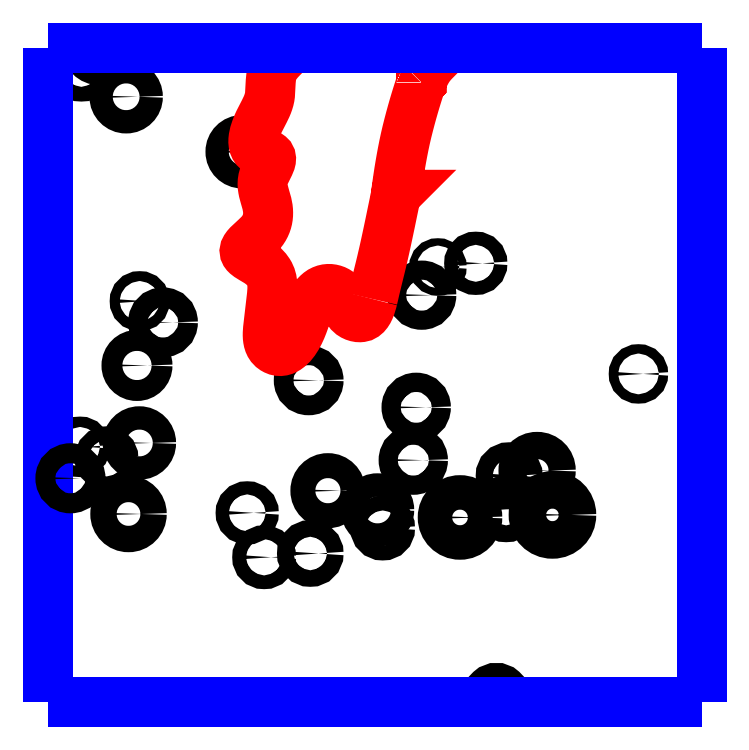
<metadata>
{"format":"dxf","ext":"dxf","renderer":"ezdxf+matplotlib","layout":"modelspace","background":"white","min_lineweight":24,"dpi":150}
</metadata>
<code>
0
SECTION
2
ENTITIES
0
CIRCLE
8
LAYER8
10
32.88
20
27.86
40
0.0495
0
CIRCLE
8
LAYER8
10
32.69
20
27.97
40
0.0313
0
CIRCLE
8
LAYER8
10
33.37
20
27.62
40
0.0495
0
CIRCLE
8
LAYER8
10
32.93
20
26.99
40
0.021
0
CIRCLE
8
LAYER8
10
33.03
20
26.9
40
0.042
0
CIRCLE
8
LAYER8
10
32.92
20
26.72
40
0.0444
0
CIRCLE
8
LAYER8
10
32.68
20
26.37
40
0.0221
0
CIRCLE
8
LAYER8
10
32.79
20
26.32
40
0.0288
0
CIRCLE
8
LAYER8
10
32.93
20
26.39
40
0.0495
0
CIRCLE
8
LAYER8
10
33.65
20
26.65
40
0.0419
0
CIRCLE
8
LAYER8
10
33.73
20
26.19
40
0.053
0
CIRCLE
8
LAYER8
10
34.36
20
27.15
40
0.028
0
CIRCLE
8
LAYER8
10
34.2
20
27.14
40
0.0157
0
CIRCLE
8
LAYER8
10
34.13
20
27.02
40
0.0407
0
CIRCLE
8
LAYER8
10
34.11
20
26.54
40
0.041
0
CIRCLE
8
LAYER8
10
34.1
20
26.32
40
0.0409
0
CIRCLE
8
LAYER8
10
35.05
20
26.68
40
0.0199
0
POLYLINE
8
LAYER8
66
     1
0
VERTEX
8
LAYER8
10
33.58
20
28.07
0
VERTEX
8
LAYER8
10
33.58
20
28.06
0
VERTEX
8
LAYER8
10
33.58
20
28.06
0
VERTEX
8
LAYER8
10
33.57
20
28.06
0
VERTEX
8
LAYER8
10
33.57
20
28.06
0
VERTEX
8
LAYER8
10
33.57
20
28.05
0
VERTEX
8
LAYER8
10
33.57
20
28.05
0
VERTEX
8
LAYER8
10
33.57
20
28.05
0
VERTEX
8
LAYER8
10
33.56
20
28.05
0
VERTEX
8
LAYER8
10
33.56
20
28.05
0
VERTEX
8
LAYER8
10
33.56
20
28.04
0
VERTEX
8
LAYER8
10
33.56
20
28.04
0
VERTEX
8
LAYER8
10
33.55
20
28.04
0
VERTEX
8
LAYER8
10
33.55
20
28.03
0
VERTEX
8
LAYER8
10
33.54
20
28.03
0
VERTEX
8
LAYER8
10
33.54
20
28.02
0
VERTEX
8
LAYER8
10
33.53
20
28.02
0
VERTEX
8
LAYER8
10
33.53
20
28.01
0
VERTEX
8
LAYER8
10
33.52
20
28.01
0
VERTEX
8
LAYER8
10
33.52
20
28
0
VERTEX
8
LAYER8
10
33.51
20
27.99
0
VERTEX
8
LAYER8
10
33.51
20
27.99
0
VERTEX
8
LAYER8
10
33.51
20
27.98
0
VERTEX
8
LAYER8
10
33.5
20
27.98
0
VERTEX
8
LAYER8
10
33.5
20
27.97
0
VERTEX
8
LAYER8
10
33.5
20
27.96
0
VERTEX
8
LAYER8
10
33.49
20
27.95
0
VERTEX
8
LAYER8
10
33.49
20
27.94
0
VERTEX
8
LAYER8
10
33.49
20
27.93
0
VERTEX
8
LAYER8
10
33.49
20
27.92
0
VERTEX
8
LAYER8
10
33.49
20
27.91
0
VERTEX
8
LAYER8
10
33.49
20
27.9
0
VERTEX
8
LAYER8
10
33.49
20
27.89
0
VERTEX
8
LAYER8
10
33.49
20
27.88
0
VERTEX
8
LAYER8
10
33.49
20
27.87
0
VERTEX
8
LAYER8
10
33.49
20
27.87
0
VERTEX
8
LAYER8
10
33.49
20
27.86
0
VERTEX
8
LAYER8
10
33.48
20
27.85
0
VERTEX
8
LAYER8
10
33.48
20
27.84
0
VERTEX
8
LAYER8
10
33.48
20
27.83
0
VERTEX
8
LAYER8
10
33.47
20
27.82
0
VERTEX
8
LAYER8
10
33.47
20
27.81
0
VERTEX
8
LAYER8
10
33.46
20
27.8
0
VERTEX
8
LAYER8
10
33.46
20
27.79
0
VERTEX
8
LAYER8
10
33.45
20
27.78
0
VERTEX
8
LAYER8
10
33.45
20
27.76
0
VERTEX
8
LAYER8
10
33.44
20
27.75
0
VERTEX
8
LAYER8
10
33.44
20
27.74
0
VERTEX
8
LAYER8
10
33.43
20
27.73
0
VERTEX
8
LAYER8
10
33.43
20
27.72
0
VERTEX
8
LAYER8
10
33.43
20
27.71
0
VERTEX
8
LAYER8
10
33.42
20
27.7
0
VERTEX
8
LAYER8
10
33.42
20
27.69
0
VERTEX
8
LAYER8
10
33.42
20
27.68
0
VERTEX
8
LAYER8
10
33.42
20
27.68
0
VERTEX
8
LAYER8
10
33.42
20
27.67
0
VERTEX
8
LAYER8
10
33.42
20
27.66
0
VERTEX
8
LAYER8
10
33.42
20
27.65
0
VERTEX
8
LAYER8
10
33.42
20
27.64
0
VERTEX
8
LAYER8
10
33.43
20
27.64
0
VERTEX
8
LAYER8
10
33.43
20
27.63
0
VERTEX
8
LAYER8
10
33.44
20
27.63
0
VERTEX
8
LAYER8
10
33.44
20
27.63
0
VERTEX
8
LAYER8
10
33.45
20
27.62
0
VERTEX
8
LAYER8
10
33.45
20
27.62
0
VERTEX
8
LAYER8
10
33.46
20
27.62
0
VERTEX
8
LAYER8
10
33.46
20
27.62
0
VERTEX
8
LAYER8
10
33.47
20
27.62
0
VERTEX
8
LAYER8
10
33.47
20
27.61
0
VERTEX
8
LAYER8
10
33.48
20
27.61
0
VERTEX
8
LAYER8
10
33.48
20
27.61
0
VERTEX
8
LAYER8
10
33.49
20
27.61
0
VERTEX
8
LAYER8
10
33.49
20
27.6
0
VERTEX
8
LAYER8
10
33.49
20
27.6
0
VERTEX
8
LAYER8
10
33.49
20
27.59
0
VERTEX
8
LAYER8
10
33.49
20
27.59
0
VERTEX
8
LAYER8
10
33.49
20
27.58
0
VERTEX
8
LAYER8
10
33.49
20
27.58
0
VERTEX
8
LAYER8
10
33.48
20
27.57
0
VERTEX
8
LAYER8
10
33.48
20
27.56
0
VERTEX
8
LAYER8
10
33.48
20
27.55
0
VERTEX
8
LAYER8
10
33.47
20
27.54
0
VERTEX
8
LAYER8
10
33.47
20
27.54
0
VERTEX
8
LAYER8
10
33.46
20
27.53
0
VERTEX
8
LAYER8
10
33.46
20
27.52
0
VERTEX
8
LAYER8
10
33.46
20
27.51
0
VERTEX
8
LAYER8
10
33.46
20
27.5
0
VERTEX
8
LAYER8
10
33.46
20
27.49
0
VERTEX
8
LAYER8
10
33.46
20
27.48
0
VERTEX
8
LAYER8
10
33.46
20
27.47
0
VERTEX
8
LAYER8
10
33.46
20
27.46
0
VERTEX
8
LAYER8
10
33.46
20
27.45
0
VERTEX
8
LAYER8
10
33.47
20
27.44
0
VERTEX
8
LAYER8
10
33.47
20
27.43
0
VERTEX
8
LAYER8
10
33.47
20
27.42
0
VERTEX
8
LAYER8
10
33.47
20
27.4
0
VERTEX
8
LAYER8
10
33.48
20
27.39
0
VERTEX
8
LAYER8
10
33.48
20
27.39
0
VERTEX
8
LAYER8
10
33.48
20
27.38
0
VERTEX
8
LAYER8
10
33.48
20
27.37
0
VERTEX
8
LAYER8
10
33.48
20
27.36
0
VERTEX
8
LAYER8
10
33.48
20
27.35
0
VERTEX
8
LAYER8
10
33.48
20
27.34
0
VERTEX
8
LAYER8
10
33.47
20
27.33
0
VERTEX
8
LAYER8
10
33.47
20
27.32
0
VERTEX
8
LAYER8
10
33.47
20
27.31
0
VERTEX
8
LAYER8
10
33.46
20
27.3
0
VERTEX
8
LAYER8
10
33.46
20
27.29
0
VERTEX
8
LAYER8
10
33.45
20
27.28
0
VERTEX
8
LAYER8
10
33.44
20
27.27
0
VERTEX
8
LAYER8
10
33.43
20
27.27
0
VERTEX
8
LAYER8
10
33.43
20
27.26
0
VERTEX
8
LAYER8
10
33.42
20
27.25
0
VERTEX
8
LAYER8
10
33.41
20
27.24
0
VERTEX
8
LAYER8
10
33.4
20
27.24
0
VERTEX
8
LAYER8
10
33.4
20
27.23
0
VERTEX
8
LAYER8
10
33.39
20
27.22
0
VERTEX
8
LAYER8
10
33.38
20
27.22
0
VERTEX
8
LAYER8
10
33.38
20
27.21
0
VERTEX
8
LAYER8
10
33.38
20
27.2
0
VERTEX
8
LAYER8
10
33.38
20
27.2
0
VERTEX
8
LAYER8
10
33.38
20
27.19
0
VERTEX
8
LAYER8
10
33.39
20
27.19
0
VERTEX
8
LAYER8
10
33.39
20
27.19
0
VERTEX
8
LAYER8
10
33.39
20
27.18
0
VERTEX
8
LAYER8
10
33.4
20
27.18
0
VERTEX
8
LAYER8
10
33.4
20
27.18
0
VERTEX
8
LAYER8
10
33.41
20
27.17
0
VERTEX
8
LAYER8
10
33.41
20
27.17
0
VERTEX
8
LAYER8
10
33.42
20
27.17
0
VERTEX
8
LAYER8
10
33.43
20
27.16
0
VERTEX
8
LAYER8
10
33.43
20
27.16
0
VERTEX
8
LAYER8
10
33.44
20
27.16
0
VERTEX
8
LAYER8
10
33.44
20
27.15
0
VERTEX
8
LAYER8
10
33.45
20
27.15
0
VERTEX
8
LAYER8
10
33.46
20
27.14
0
VERTEX
8
LAYER8
10
33.46
20
27.14
0
VERTEX
8
LAYER8
10
33.47
20
27.13
0
VERTEX
8
LAYER8
10
33.47
20
27.12
0
VERTEX
8
LAYER8
10
33.48
20
27.12
0
VERTEX
8
LAYER8
10
33.48
20
27.11
0
VERTEX
8
LAYER8
10
33.49
20
27.11
0
VERTEX
8
LAYER8
10
33.49
20
27.1
0
VERTEX
8
LAYER8
10
33.49
20
27.09
0
VERTEX
8
LAYER8
10
33.49
20
27.09
0
VERTEX
8
LAYER8
10
33.5
20
27.08
0
VERTEX
8
LAYER8
10
33.5
20
27.07
0
VERTEX
8
LAYER8
10
33.5
20
27.07
0
VERTEX
8
LAYER8
10
33.5
20
27.06
0
VERTEX
8
LAYER8
10
33.5
20
27.05
0
VERTEX
8
LAYER8
10
33.5
20
27.05
0
VERTEX
8
LAYER8
10
33.5
20
27.04
0
VERTEX
8
LAYER8
10
33.5
20
27.03
0
VERTEX
8
LAYER8
10
33.5
20
27.02
0
VERTEX
8
LAYER8
10
33.5
20
27.02
0
VERTEX
8
LAYER8
10
33.5
20
27.01
0
VERTEX
8
LAYER8
10
33.49
20
27
0
VERTEX
8
LAYER8
10
33.49
20
26.99
0
VERTEX
8
LAYER8
10
33.49
20
26.98
0
VERTEX
8
LAYER8
10
33.49
20
26.98
0
VERTEX
8
LAYER8
10
33.49
20
26.97
0
VERTEX
8
LAYER8
10
33.49
20
26.96
0
VERTEX
8
LAYER8
10
33.49
20
26.95
0
VERTEX
8
LAYER8
10
33.49
20
26.94
0
VERTEX
8
LAYER8
10
33.49
20
26.93
0
VERTEX
8
LAYER8
10
33.48
20
26.92
0
VERTEX
8
LAYER8
10
33.48
20
26.91
0
VERTEX
8
LAYER8
10
33.48
20
26.9
0
VERTEX
8
LAYER8
10
33.48
20
26.89
0
VERTEX
8
LAYER8
10
33.48
20
26.88
0
VERTEX
8
LAYER8
10
33.48
20
26.87
0
VERTEX
8
LAYER8
10
33.48
20
26.86
0
VERTEX
8
LAYER8
10
33.48
20
26.85
0
VERTEX
8
LAYER8
10
33.48
20
26.85
0
VERTEX
8
LAYER8
10
33.48
20
26.84
0
VERTEX
8
LAYER8
10
33.48
20
26.83
0
VERTEX
8
LAYER8
10
33.48
20
26.82
0
VERTEX
8
LAYER8
10
33.48
20
26.81
0
VERTEX
8
LAYER8
10
33.49
20
26.81
0
VERTEX
8
LAYER8
10
33.49
20
26.8
0
VERTEX
8
LAYER8
10
33.5
20
26.79
0
VERTEX
8
LAYER8
10
33.5
20
26.79
0
VERTEX
8
LAYER8
10
33.5
20
26.79
0
VERTEX
8
LAYER8
10
33.5
20
26.79
0
VERTEX
8
LAYER8
10
33.51
20
26.79
0
VERTEX
8
LAYER8
10
33.51
20
26.79
0
VERTEX
8
LAYER8
10
33.51
20
26.78
0
VERTEX
8
LAYER8
10
33.51
20
26.78
0
VERTEX
8
LAYER8
10
33.51
20
26.78
0
VERTEX
8
LAYER8
10
33.52
20
26.78
0
VERTEX
8
LAYER8
10
33.52
20
26.78
0
VERTEX
8
LAYER8
10
33.52
20
26.78
0
VERTEX
8
LAYER8
10
33.52
20
26.78
0
VERTEX
8
LAYER8
10
33.53
20
26.78
0
VERTEX
8
LAYER8
10
33.53
20
26.78
0
VERTEX
8
LAYER8
10
33.54
20
26.78
0
VERTEX
8
LAYER8
10
33.54
20
26.78
0
VERTEX
8
LAYER8
10
33.54
20
26.78
0
VERTEX
8
LAYER8
10
33.55
20
26.78
0
VERTEX
8
LAYER8
10
33.55
20
26.78
0
VERTEX
8
LAYER8
10
33.55
20
26.79
0
VERTEX
8
LAYER8
10
33.56
20
26.79
0
VERTEX
8
LAYER8
10
33.56
20
26.79
0
VERTEX
8
LAYER8
10
33.56
20
26.79
0
VERTEX
8
LAYER8
10
33.57
20
26.79
0
VERTEX
8
LAYER8
10
33.58
20
26.81
0
VERTEX
8
LAYER8
10
33.59
20
26.82
0
VERTEX
8
LAYER8
10
33.6
20
26.84
0
VERTEX
8
LAYER8
10
33.61
20
26.86
0
VERTEX
8
LAYER8
10
33.62
20
26.87
0
VERTEX
8
LAYER8
10
33.63
20
26.89
0
VERTEX
8
LAYER8
10
33.63
20
26.91
0
VERTEX
8
LAYER8
10
33.64
20
26.93
0
VERTEX
8
LAYER8
10
33.64
20
26.94
0
VERTEX
8
LAYER8
10
33.65
20
26.95
0
VERTEX
8
LAYER8
10
33.65
20
26.96
0
VERTEX
8
LAYER8
10
33.65
20
26.96
0
VERTEX
8
LAYER8
10
33.65
20
26.96
0
VERTEX
8
LAYER8
10
33.65
20
26.96
0
VERTEX
8
LAYER8
10
33.65
20
26.96
0
VERTEX
8
LAYER8
10
33.65
20
26.96
0
VERTEX
8
LAYER8
10
33.65
20
26.96
0
VERTEX
8
LAYER8
10
33.65
20
26.96
0
VERTEX
8
LAYER8
10
33.65
20
26.96
0
VERTEX
8
LAYER8
10
33.65
20
26.96
0
VERTEX
8
LAYER8
10
33.65
20
26.96
0
VERTEX
8
LAYER8
10
33.65
20
26.96
0
VERTEX
8
LAYER8
10
33.65
20
26.96
0
VERTEX
8
LAYER8
10
33.65
20
26.96
0
VERTEX
8
LAYER8
10
33.65
20
26.96
0
VERTEX
8
LAYER8
10
33.65
20
26.96
0
VERTEX
8
LAYER8
10
33.65
20
26.96
0
VERTEX
8
LAYER8
10
33.65
20
26.96
0
VERTEX
8
LAYER8
10
33.65
20
26.96
0
VERTEX
8
LAYER8
10
33.65
20
26.96
0
VERTEX
8
LAYER8
10
33.65
20
26.96
0
VERTEX
8
LAYER8
10
33.65
20
26.96
0
VERTEX
8
LAYER8
10
33.65
20
26.96
0
VERTEX
8
LAYER8
10
33.65
20
26.96
0
VERTEX
8
LAYER8
10
33.65
20
26.96
0
VERTEX
8
LAYER8
10
33.65
20
26.96
0
VERTEX
8
LAYER8
10
33.65
20
26.96
0
VERTEX
8
LAYER8
10
33.65
20
26.97
0
VERTEX
8
LAYER8
10
33.65
20
26.97
0
VERTEX
8
LAYER8
10
33.66
20
26.98
0
VERTEX
8
LAYER8
10
33.66
20
26.98
0
VERTEX
8
LAYER8
10
33.67
20
26.99
0
VERTEX
8
LAYER8
10
33.67
20
27
0
VERTEX
8
LAYER8
10
33.68
20
27.01
0
VERTEX
8
LAYER8
10
33.68
20
27.01
0
VERTEX
8
LAYER8
10
33.69
20
27.02
0
VERTEX
8
LAYER8
10
33.7
20
27.03
0
VERTEX
8
LAYER8
10
33.7
20
27.03
0
VERTEX
8
LAYER8
10
33.71
20
27.04
0
VERTEX
8
LAYER8
10
33.72
20
27.04
0
VERTEX
8
LAYER8
10
33.73
20
27.04
0
VERTEX
8
LAYER8
10
33.73
20
27.04
0
VERTEX
8
LAYER8
10
33.74
20
27.04
0
VERTEX
8
LAYER8
10
33.75
20
27.04
0
VERTEX
8
LAYER8
10
33.76
20
27.04
0
VERTEX
8
LAYER8
10
33.76
20
27.04
0
VERTEX
8
LAYER8
10
33.77
20
27.03
0
VERTEX
8
LAYER8
10
33.78
20
27.03
0
VERTEX
8
LAYER8
10
33.78
20
27.02
0
VERTEX
8
LAYER8
10
33.79
20
27.02
0
VERTEX
8
LAYER8
10
33.79
20
27.01
0
VERTEX
8
LAYER8
10
33.8
20
27.01
0
VERTEX
8
LAYER8
10
33.8
20
27
0
VERTEX
8
LAYER8
10
33.8
20
26.99
0
VERTEX
8
LAYER8
10
33.81
20
26.98
0
VERTEX
8
LAYER8
10
33.81
20
26.98
0
VERTEX
8
LAYER8
10
33.81
20
26.97
0
VERTEX
8
LAYER8
10
33.81
20
26.96
0
VERTEX
8
LAYER8
10
33.82
20
26.95
0
VERTEX
8
LAYER8
10
33.82
20
26.95
0
VERTEX
8
LAYER8
10
33.83
20
26.94
0
VERTEX
8
LAYER8
10
33.83
20
26.94
0
VERTEX
8
LAYER8
10
33.83
20
26.93
0
VERTEX
8
LAYER8
10
33.84
20
26.93
0
VERTEX
8
LAYER8
10
33.84
20
26.93
0
VERTEX
8
LAYER8
10
33.84
20
26.93
0
VERTEX
8
LAYER8
10
33.85
20
26.93
0
VERTEX
8
LAYER8
10
33.85
20
26.93
0
VERTEX
8
LAYER8
10
33.86
20
26.92
0
VERTEX
8
LAYER8
10
33.86
20
26.92
0
VERTEX
8
LAYER8
10
33.86
20
26.92
0
VERTEX
8
LAYER8
10
33.87
20
26.92
0
VERTEX
8
LAYER8
10
33.87
20
26.92
0
VERTEX
8
LAYER8
10
33.87
20
26.92
0
VERTEX
8
LAYER8
10
33.88
20
26.92
0
VERTEX
8
LAYER8
10
33.89
20
26.93
0
VERTEX
8
LAYER8
10
33.9
20
26.93
0
VERTEX
8
LAYER8
10
33.9
20
26.94
0
VERTEX
8
LAYER8
10
33.91
20
26.95
0
VERTEX
8
LAYER8
10
33.91
20
26.96
0
VERTEX
8
LAYER8
10
33.91
20
26.97
0
VERTEX
8
LAYER8
10
33.92
20
26.98
0
VERTEX
8
LAYER8
10
33.92
20
26.99
0
VERTEX
8
LAYER8
10
33.92
20
27
0
SEQEND
8
LAYER8
0
POLYLINE
8
LAYER8
66
     1
0
VERTEX
8
LAYER8
10
33.92
20
27
0
VERTEX
8
LAYER8
10
33.93
20
27.01
0
VERTEX
8
LAYER8
10
33.93
20
27.02
0
VERTEX
8
LAYER8
10
33.93
20
27.04
0
VERTEX
8
LAYER8
10
33.94
20
27.05
0
VERTEX
8
LAYER8
10
33.94
20
27.07
0
VERTEX
8
LAYER8
10
33.94
20
27.08
0
VERTEX
8
LAYER8
10
33.95
20
27.09
0
VERTEX
8
LAYER8
10
33.95
20
27.1
0
VERTEX
8
LAYER8
10
33.95
20
27.12
0
VERTEX
8
LAYER8
10
33.96
20
27.13
0
VERTEX
8
LAYER8
10
33.96
20
27.14
0
VERTEX
8
LAYER8
10
33.96
20
27.16
0
VERTEX
8
LAYER8
10
33.97
20
27.17
0
VERTEX
8
LAYER8
10
33.97
20
27.19
0
VERTEX
8
LAYER8
10
33.97
20
27.21
0
VERTEX
8
LAYER8
10
33.98
20
27.24
0
VERTEX
8
LAYER8
10
33.99
20
27.27
0
VERTEX
8
LAYER8
10
33.99
20
27.3
0
VERTEX
8
LAYER8
10
34
20
27.32
0
VERTEX
8
LAYER8
10
34
20
27.35
0
VERTEX
8
LAYER8
10
34.01
20
27.38
0
VERTEX
8
LAYER8
10
34.01
20
27.4
0
VERTEX
8
LAYER8
10
34.02
20
27.41
0
VERTEX
8
LAYER8
10
34.02
20
27.43
0
VERTEX
8
LAYER8
10
34.02
20
27.44
0
VERTEX
8
LAYER8
10
34.02
20
27.44
0
VERTEX
8
LAYER8
10
34.02
20
27.44
0
VERTEX
8
LAYER8
10
34.02
20
27.44
0
VERTEX
8
LAYER8
10
34.02
20
27.44
0
VERTEX
8
LAYER8
10
34.02
20
27.44
0
VERTEX
8
LAYER8
10
34.02
20
27.44
0
VERTEX
8
LAYER8
10
34.02
20
27.44
0
VERTEX
8
LAYER8
10
34.02
20
27.44
0
VERTEX
8
LAYER8
10
34.02
20
27.44
0
VERTEX
8
LAYER8
10
34.02
20
27.44
0
VERTEX
8
LAYER8
10
34.02
20
27.44
0
VERTEX
8
LAYER8
10
34.02
20
27.44
0
VERTEX
8
LAYER8
10
34.02
20
27.44
0
VERTEX
8
LAYER8
10
34.02
20
27.44
0
VERTEX
8
LAYER8
10
34.02
20
27.45
0
VERTEX
8
LAYER8
10
34.02
20
27.46
0
VERTEX
8
LAYER8
10
34.03
20
27.48
0
VERTEX
8
LAYER8
10
34.03
20
27.5
0
VERTEX
8
LAYER8
10
34.03
20
27.52
0
VERTEX
8
LAYER8
10
34.04
20
27.54
0
VERTEX
8
LAYER8
10
34.04
20
27.57
0
VERTEX
8
LAYER8
10
34.05
20
27.59
0
VERTEX
8
LAYER8
10
34.05
20
27.62
0
VERTEX
8
LAYER8
10
34.06
20
27.65
0
VERTEX
8
LAYER8
10
34.06
20
27.68
0
VERTEX
8
LAYER8
10
34.07
20
27.71
0
VERTEX
8
LAYER8
10
34.08
20
27.74
0
VERTEX
8
LAYER8
10
34.08
20
27.77
0
VERTEX
8
LAYER8
10
34.09
20
27.79
0
VERTEX
8
LAYER8
10
34.1
20
27.82
0
VERTEX
8
LAYER8
10
34.11
20
27.84
0
VERTEX
8
LAYER8
10
34.11
20
27.86
0
VERTEX
8
LAYER8
10
34.12
20
27.88
0
VERTEX
8
LAYER8
10
34.12
20
27.9
0
VERTEX
8
LAYER8
10
34.13
20
27.91
0
VERTEX
8
LAYER8
10
34.13
20
27.92
0
VERTEX
8
LAYER8
10
34.13
20
27.92
0
VERTEX
8
LAYER8
10
34.13
20
27.92
0
VERTEX
8
LAYER8
10
34.13
20
27.92
0
VERTEX
8
LAYER8
10
34.13
20
27.92
0
VERTEX
8
LAYER8
10
34.13
20
27.92
0
VERTEX
8
LAYER8
10
34.13
20
27.92
0
VERTEX
8
LAYER8
10
34.13
20
27.92
0
VERTEX
8
LAYER8
10
34.13
20
27.92
0
VERTEX
8
LAYER8
10
34.13
20
27.92
0
VERTEX
8
LAYER8
10
34.13
20
27.92
0
VERTEX
8
LAYER8
10
34.13
20
27.92
0
VERTEX
8
LAYER8
10
34.13
20
27.92
0
VERTEX
8
LAYER8
10
34.13
20
27.92
0
VERTEX
8
LAYER8
10
34.13
20
27.92
0
VERTEX
8
LAYER8
10
34.13
20
27.92
0
VERTEX
8
LAYER8
10
34.13
20
27.92
0
VERTEX
8
LAYER8
10
34.13
20
27.92
0
VERTEX
8
LAYER8
10
34.13
20
27.92
0
VERTEX
8
LAYER8
10
34.13
20
27.92
0
VERTEX
8
LAYER8
10
34.13
20
27.92
0
VERTEX
8
LAYER8
10
34.13
20
27.92
0
VERTEX
8
LAYER8
10
34.13
20
27.92
0
VERTEX
8
LAYER8
10
34.13
20
27.92
0
VERTEX
8
LAYER8
10
34.13
20
27.92
0
VERTEX
8
LAYER8
10
34.13
20
27.92
0
VERTEX
8
LAYER8
10
34.13
20
27.92
0
VERTEX
8
LAYER8
10
34.13
20
27.92
0
VERTEX
8
LAYER8
10
34.13
20
27.93
0
VERTEX
8
LAYER8
10
34.13
20
27.93
0
VERTEX
8
LAYER8
10
34.14
20
27.93
0
VERTEX
8
LAYER8
10
34.14
20
27.94
0
VERTEX
8
LAYER8
10
34.14
20
27.95
0
VERTEX
8
LAYER8
10
34.14
20
27.95
0
VERTEX
8
LAYER8
10
34.15
20
27.96
0
VERTEX
8
LAYER8
10
34.15
20
27.96
0
VERTEX
8
LAYER8
10
34.15
20
27.97
0
VERTEX
8
LAYER8
10
34.16
20
27.97
0
VERTEX
8
LAYER8
10
34.16
20
27.98
0
VERTEX
8
LAYER8
10
34.17
20
27.99
0
VERTEX
8
LAYER8
10
34.18
20
28
0
VERTEX
8
LAYER8
10
34.18
20
28.01
0
VERTEX
8
LAYER8
10
34.19
20
28.01
0
VERTEX
8
LAYER8
10
34.2
20
28.02
0
VERTEX
8
LAYER8
10
34.2
20
28.03
0
VERTEX
8
LAYER8
10
34.21
20
28.03
0
VERTEX
8
LAYER8
10
34.21
20
28.04
0
VERTEX
8
LAYER8
10
34.22
20
28.04
0
VERTEX
8
LAYER8
10
34.22
20
28.05
0
VERTEX
8
LAYER8
10
34.23
20
28.06
0
VERTEX
8
LAYER8
10
34.23
20
28.06
0
VERTEX
8
LAYER8
10
34.23
20
28.06
0
VERTEX
8
LAYER8
10
34.23
20
28.06
0
VERTEX
8
LAYER8
10
34.23
20
28.06
0
VERTEX
8
LAYER8
10
34.23
20
28.06
0
VERTEX
8
LAYER8
10
34.23
20
28.06
0
VERTEX
8
LAYER8
10
34.23
20
28.06
0
VERTEX
8
LAYER8
10
34.23
20
28.06
0
VERTEX
8
LAYER8
10
34.23
20
28.06
0
VERTEX
8
LAYER8
10
34.23
20
28.06
0
VERTEX
8
LAYER8
10
34.23
20
28.07
0
VERTEX
8
LAYER8
10
34.23
20
28.07
0
SEQEND
8
LAYER8
0
ARC
8
LAYER8
10
32.76
20
28.07
40
0.0533
50
-179.1
51
-0.8876
0
ARC
8
LAYER8
10
34.45
20
25.31
40
0.0377
50
-37.44
51
-142.6
0
POLYLINE
8
LAYER25
66
     1
0
VERTEX
8
LAYER25
10
32.54
20
25.35
0
VERTEX
8
LAYER25
10
32.54
20
27.58
0
SEQEND
8
LAYER25
0
POLYLINE
8
LAYER25
66
     1
0
VERTEX
8
LAYER25
10
35.32
20
28.07
0
VERTEX
8
LAYER25
10
35.32
20
27.55
0
SEQEND
8
LAYER25
0
POLYLINE
8
LAYER25
66
     1
0
VERTEX
8
LAYER25
10
32.54
20
27.58
0
VERTEX
8
LAYER25
10
32.54
20
28.07
0
SEQEND
8
LAYER25
0
POLYLINE
8
LAYER25
66
     1
0
VERTEX
8
LAYER25
10
32.54
20
28.07
0
VERTEX
8
LAYER25
10
35.32
20
28.07
0
SEQEND
8
LAYER25
0
POLYLINE
8
LAYER25
66
     1
0
VERTEX
8
LAYER25
10
35.32
20
27.55
0
VERTEX
8
LAYER25
10
35.32
20
25.29
0
SEQEND
8
LAYER25
0
POLYLINE
8
LAYER25
66
     1
0
VERTEX
8
LAYER25
10
32.54
20
25.29
0
VERTEX
8
LAYER25
10
32.54
20
25.35
0
SEQEND
8
LAYER25
0
POLYLINE
8
LAYER25
66
     1
0
VERTEX
8
LAYER25
10
35.32
20
25.29
0
VERTEX
8
LAYER25
10
32.54
20
25.29
0
SEQEND
8
LAYER25
0
CIRCLE
8
LAYER52
10
32.64
20
26.24
40
0.0425
0
CIRCLE
8
LAYER52
10
32.89
20
26.09
40
0.056
0
CIRCLE
8
LAYER52
10
33.39
20
26.09
40
0.0279
0
CIRCLE
8
LAYER52
10
33.46
20
25.9
40
0.0292
0
CIRCLE
8
LAYER52
10
33.66
20
25.92
40
0.0351
0
CIRCLE
8
LAYER52
10
33.94
20
26.1
40
0.0495
0
CIRCLE
8
LAYER52
10
33.97
20
26.03
40
0.0312
0
CIRCLE
8
LAYER52
10
34.29
20
26.07
40
0.0732
0
CIRCLE
8
LAYER52
10
34.62
20
26.27
40
0.0578
0
CIRCLE
8
LAYER52
10
34.5
20
26.25
40
0.0357
0
CIRCLE
8
LAYER52
10
34.49
20
26.11
40
0.0357
0
CIRCLE
8
LAYER52
10
34.69
20
26.08
40
0.0797
0
ENDSEC
0
EOF

</code>
